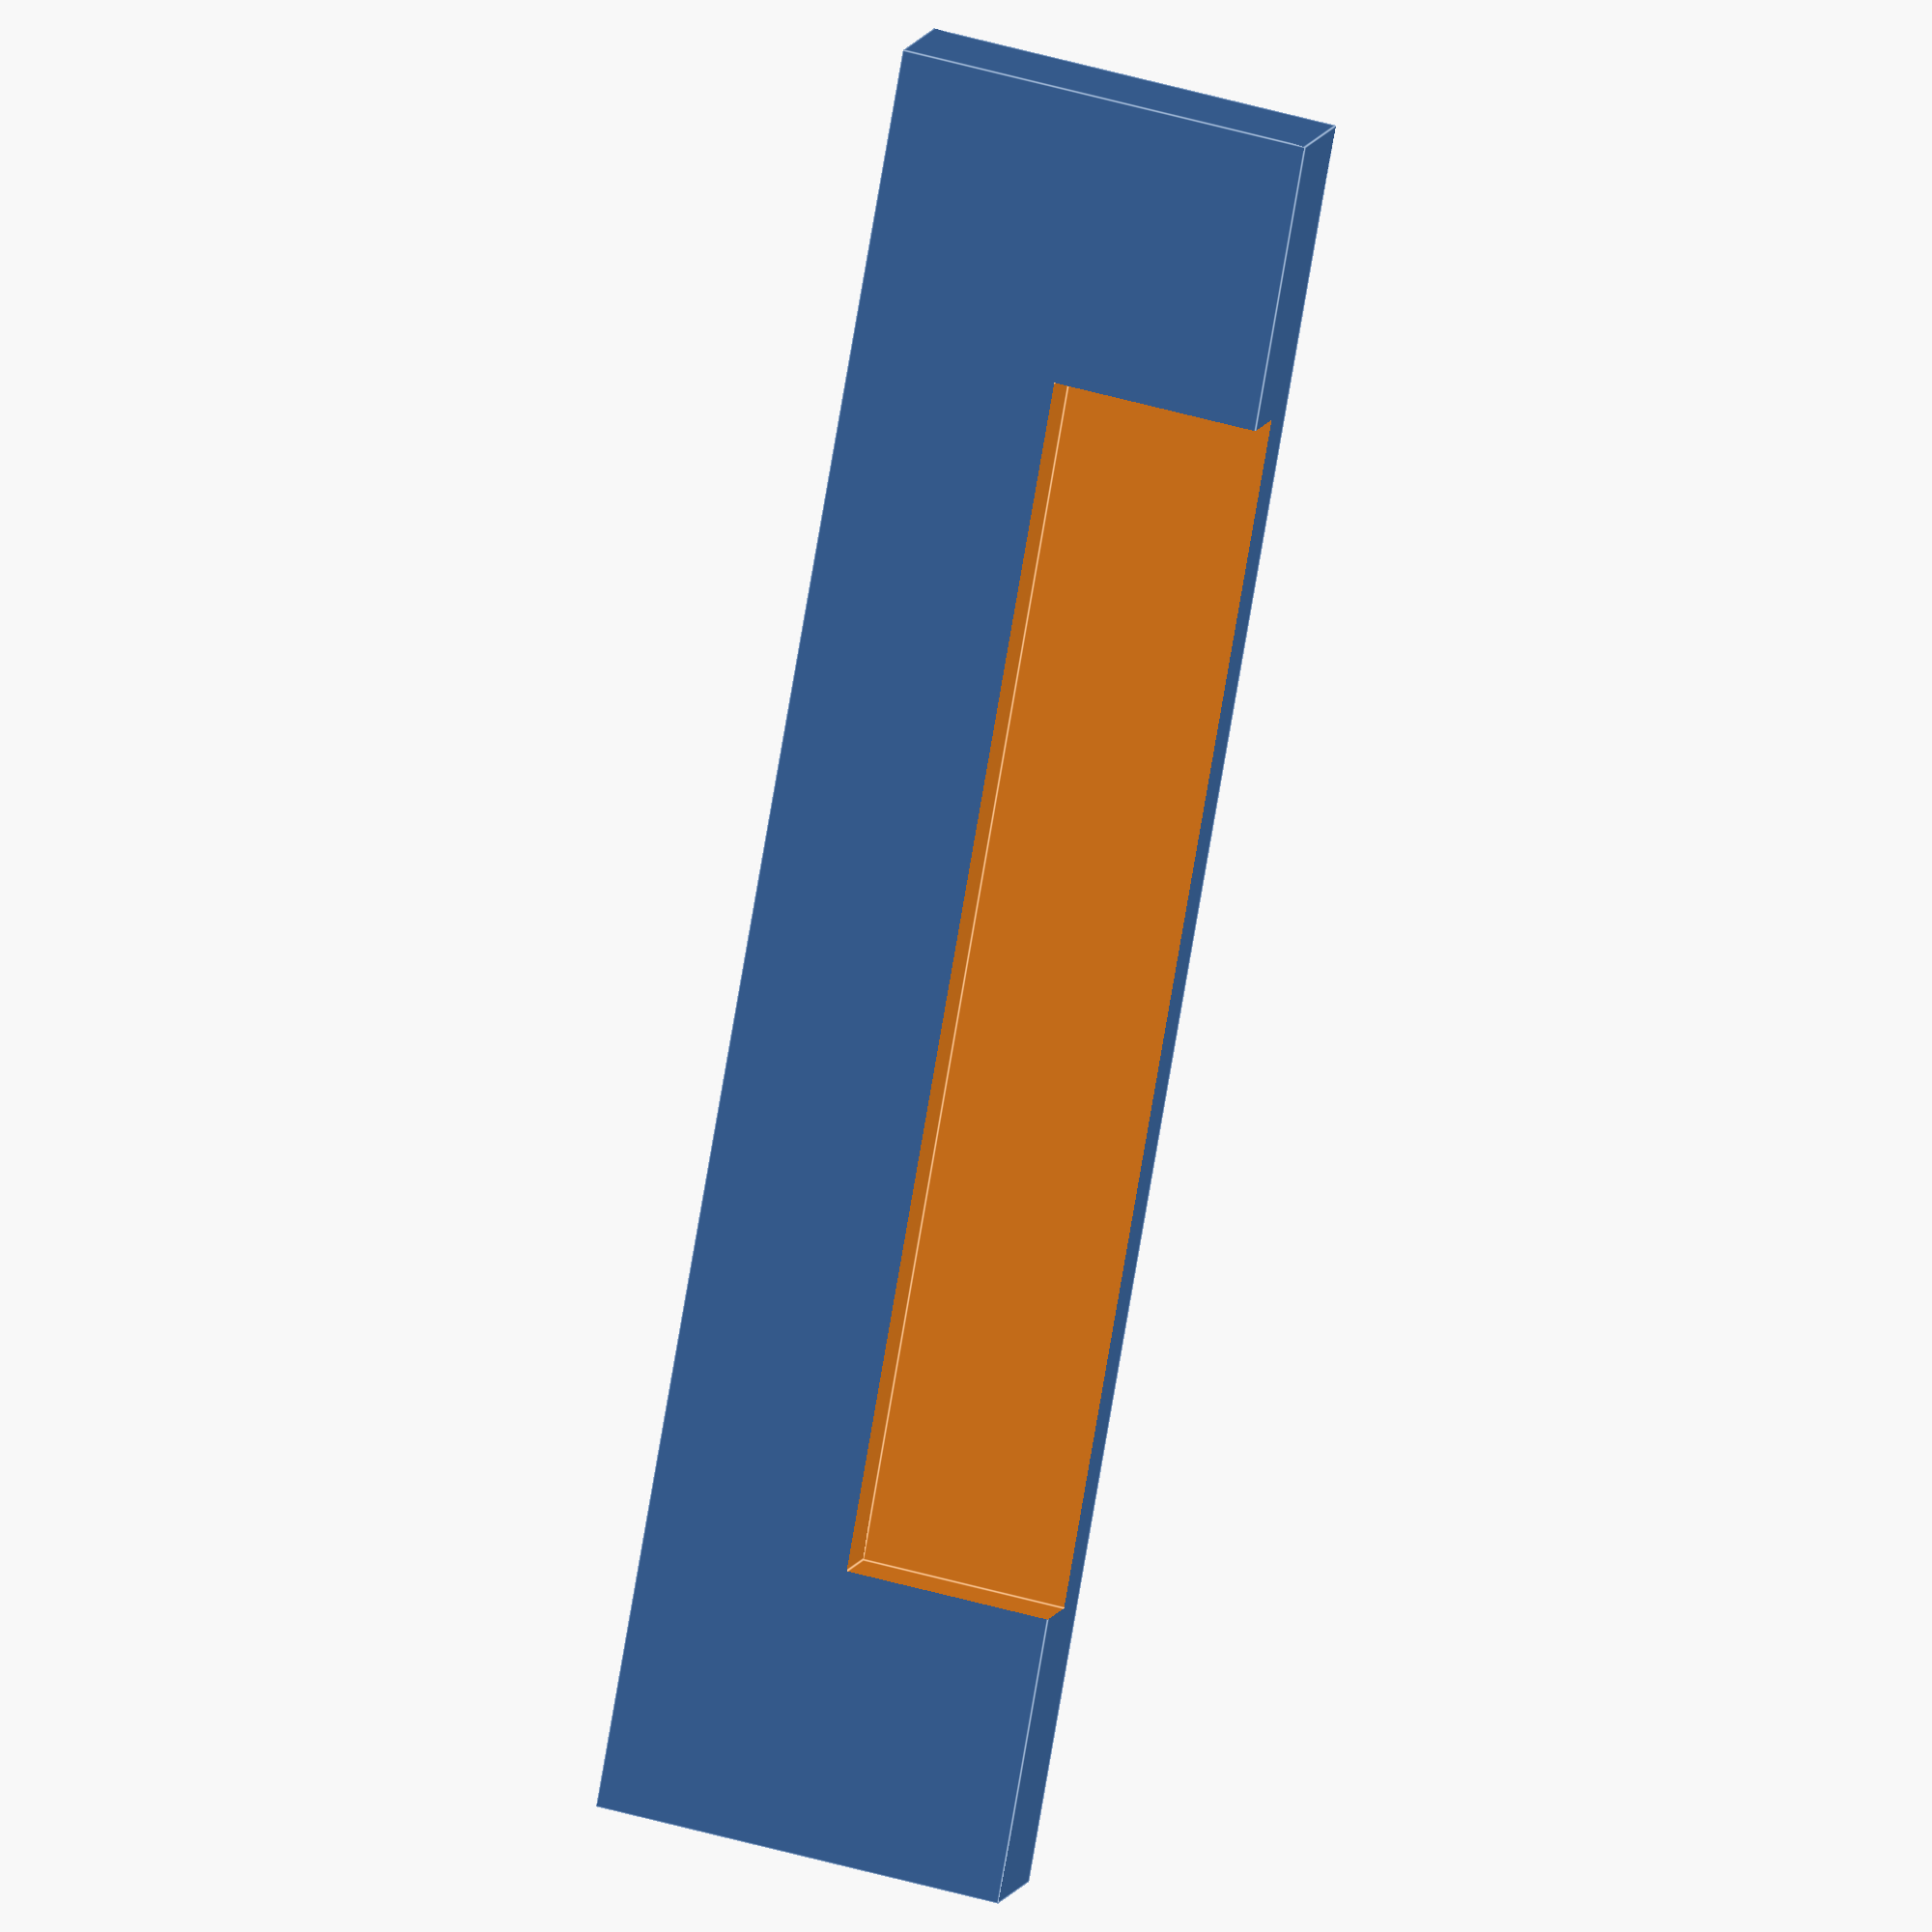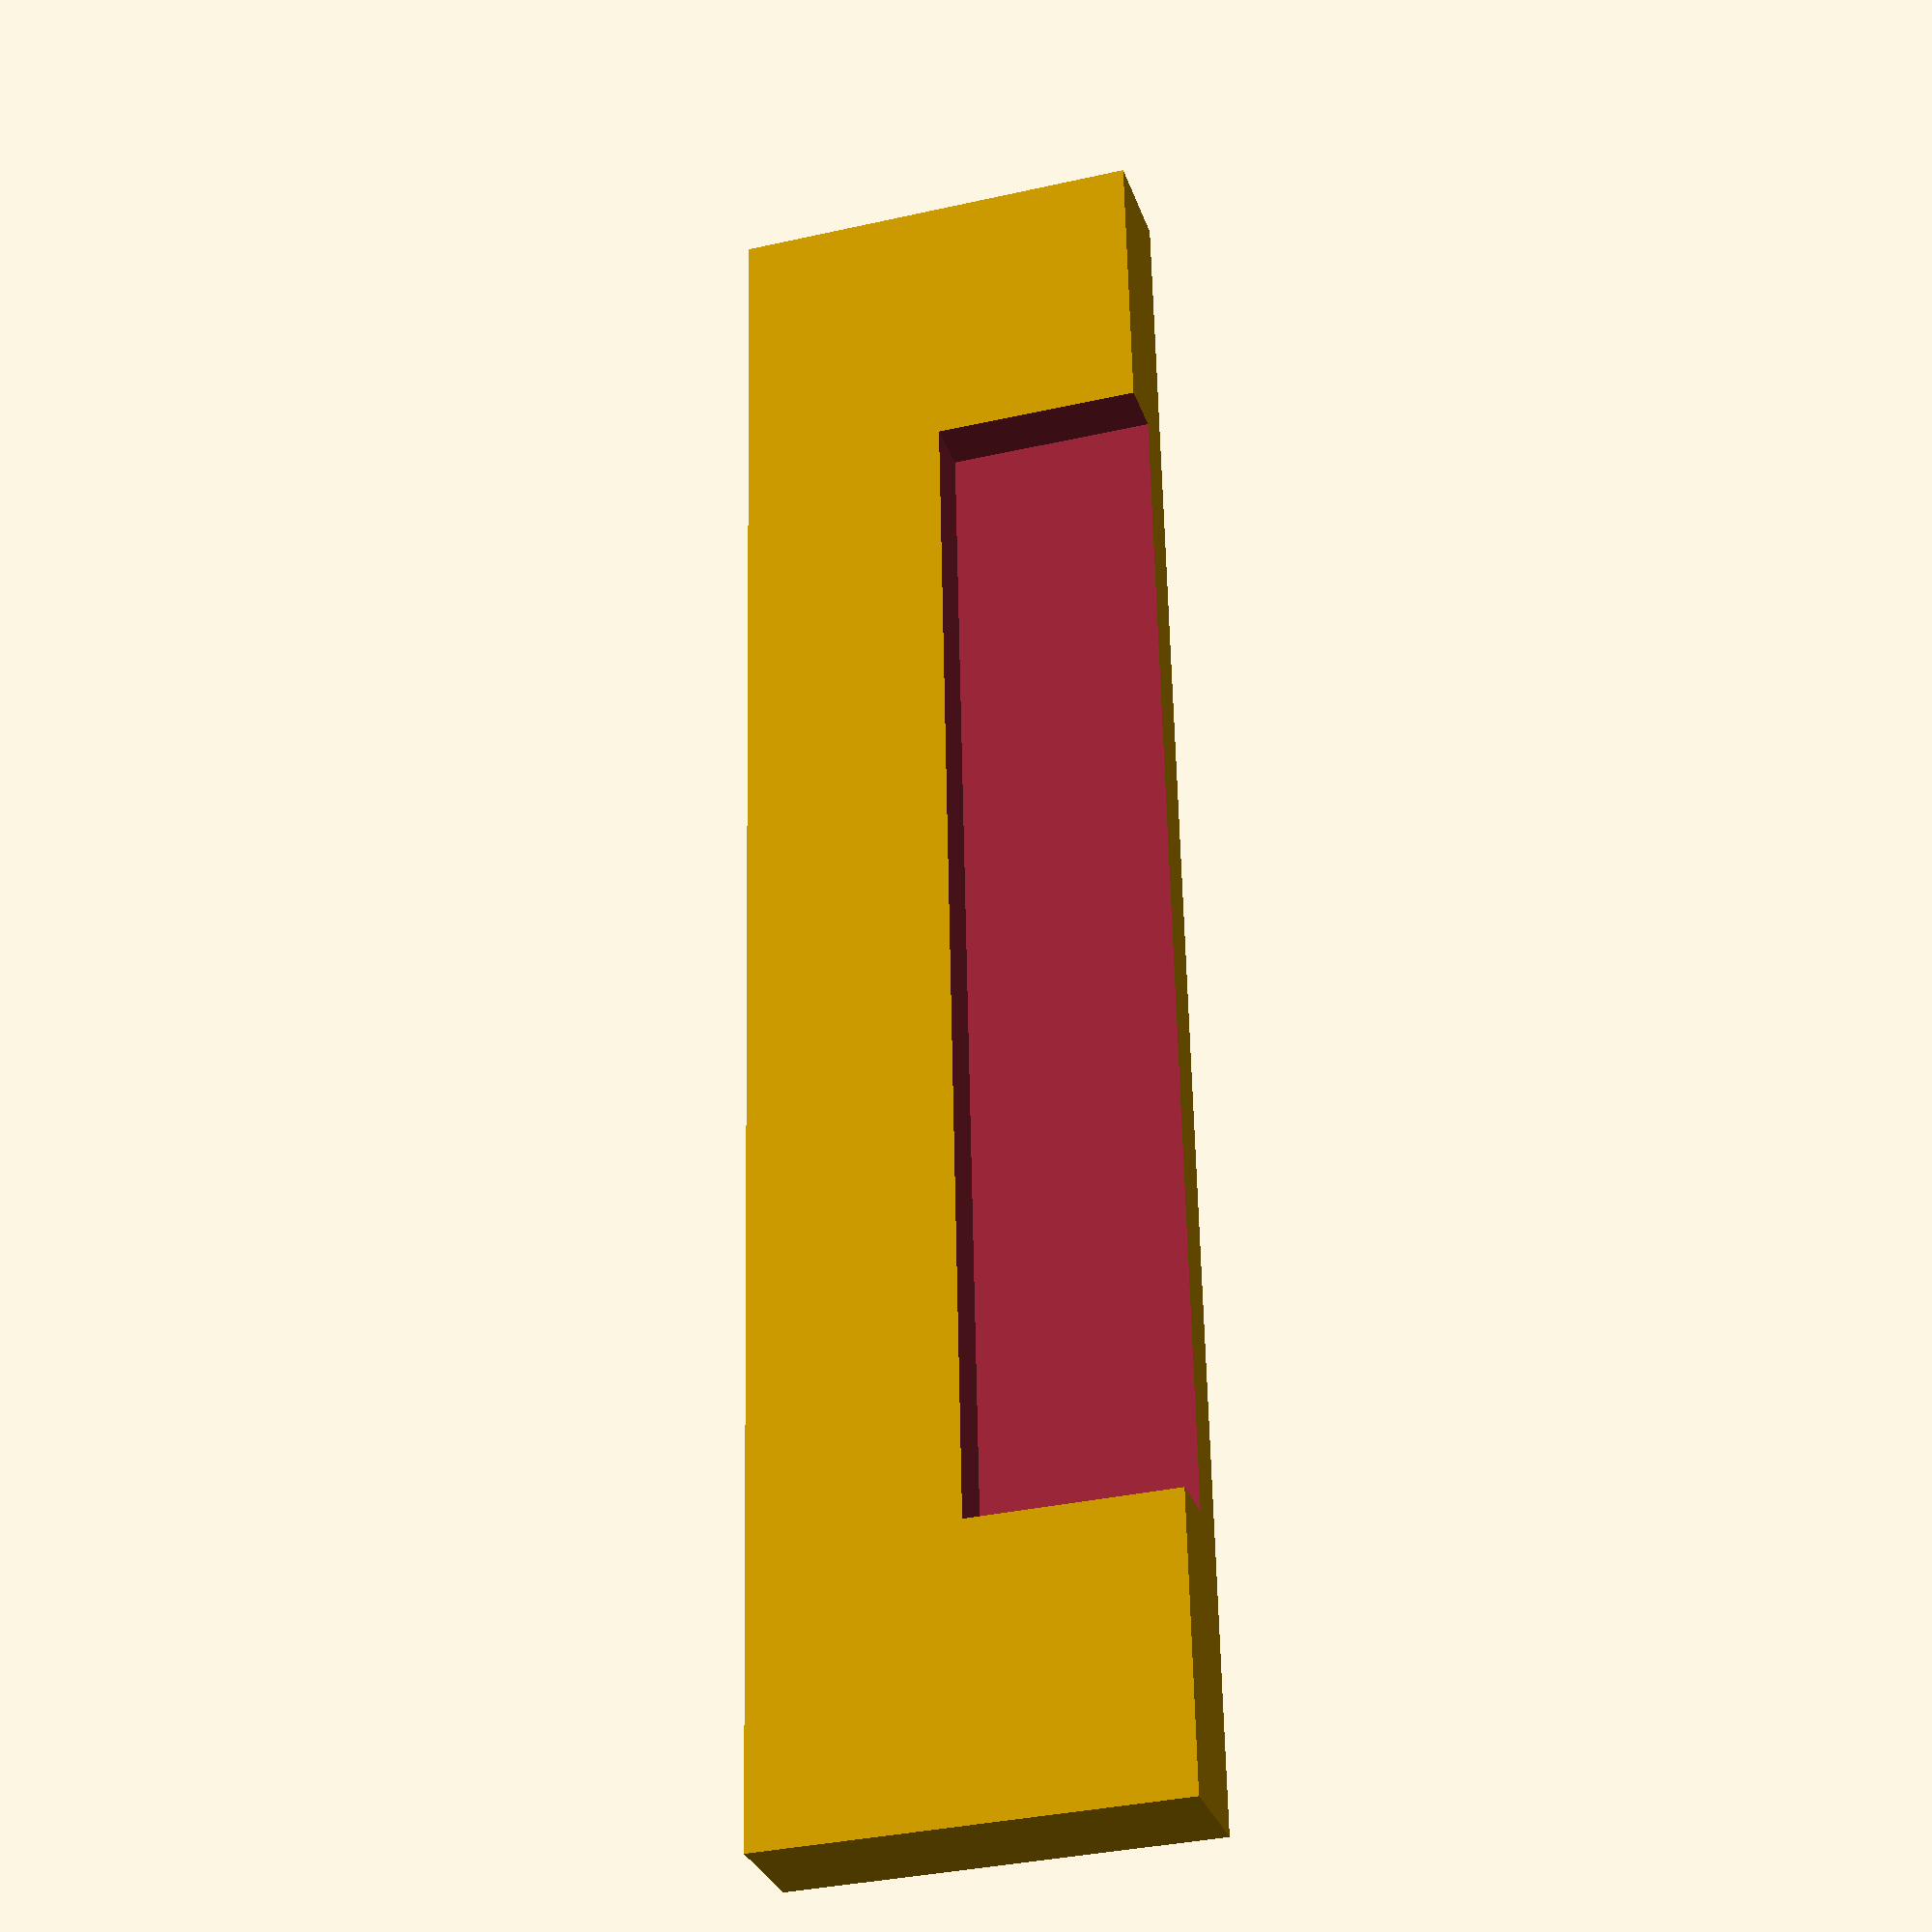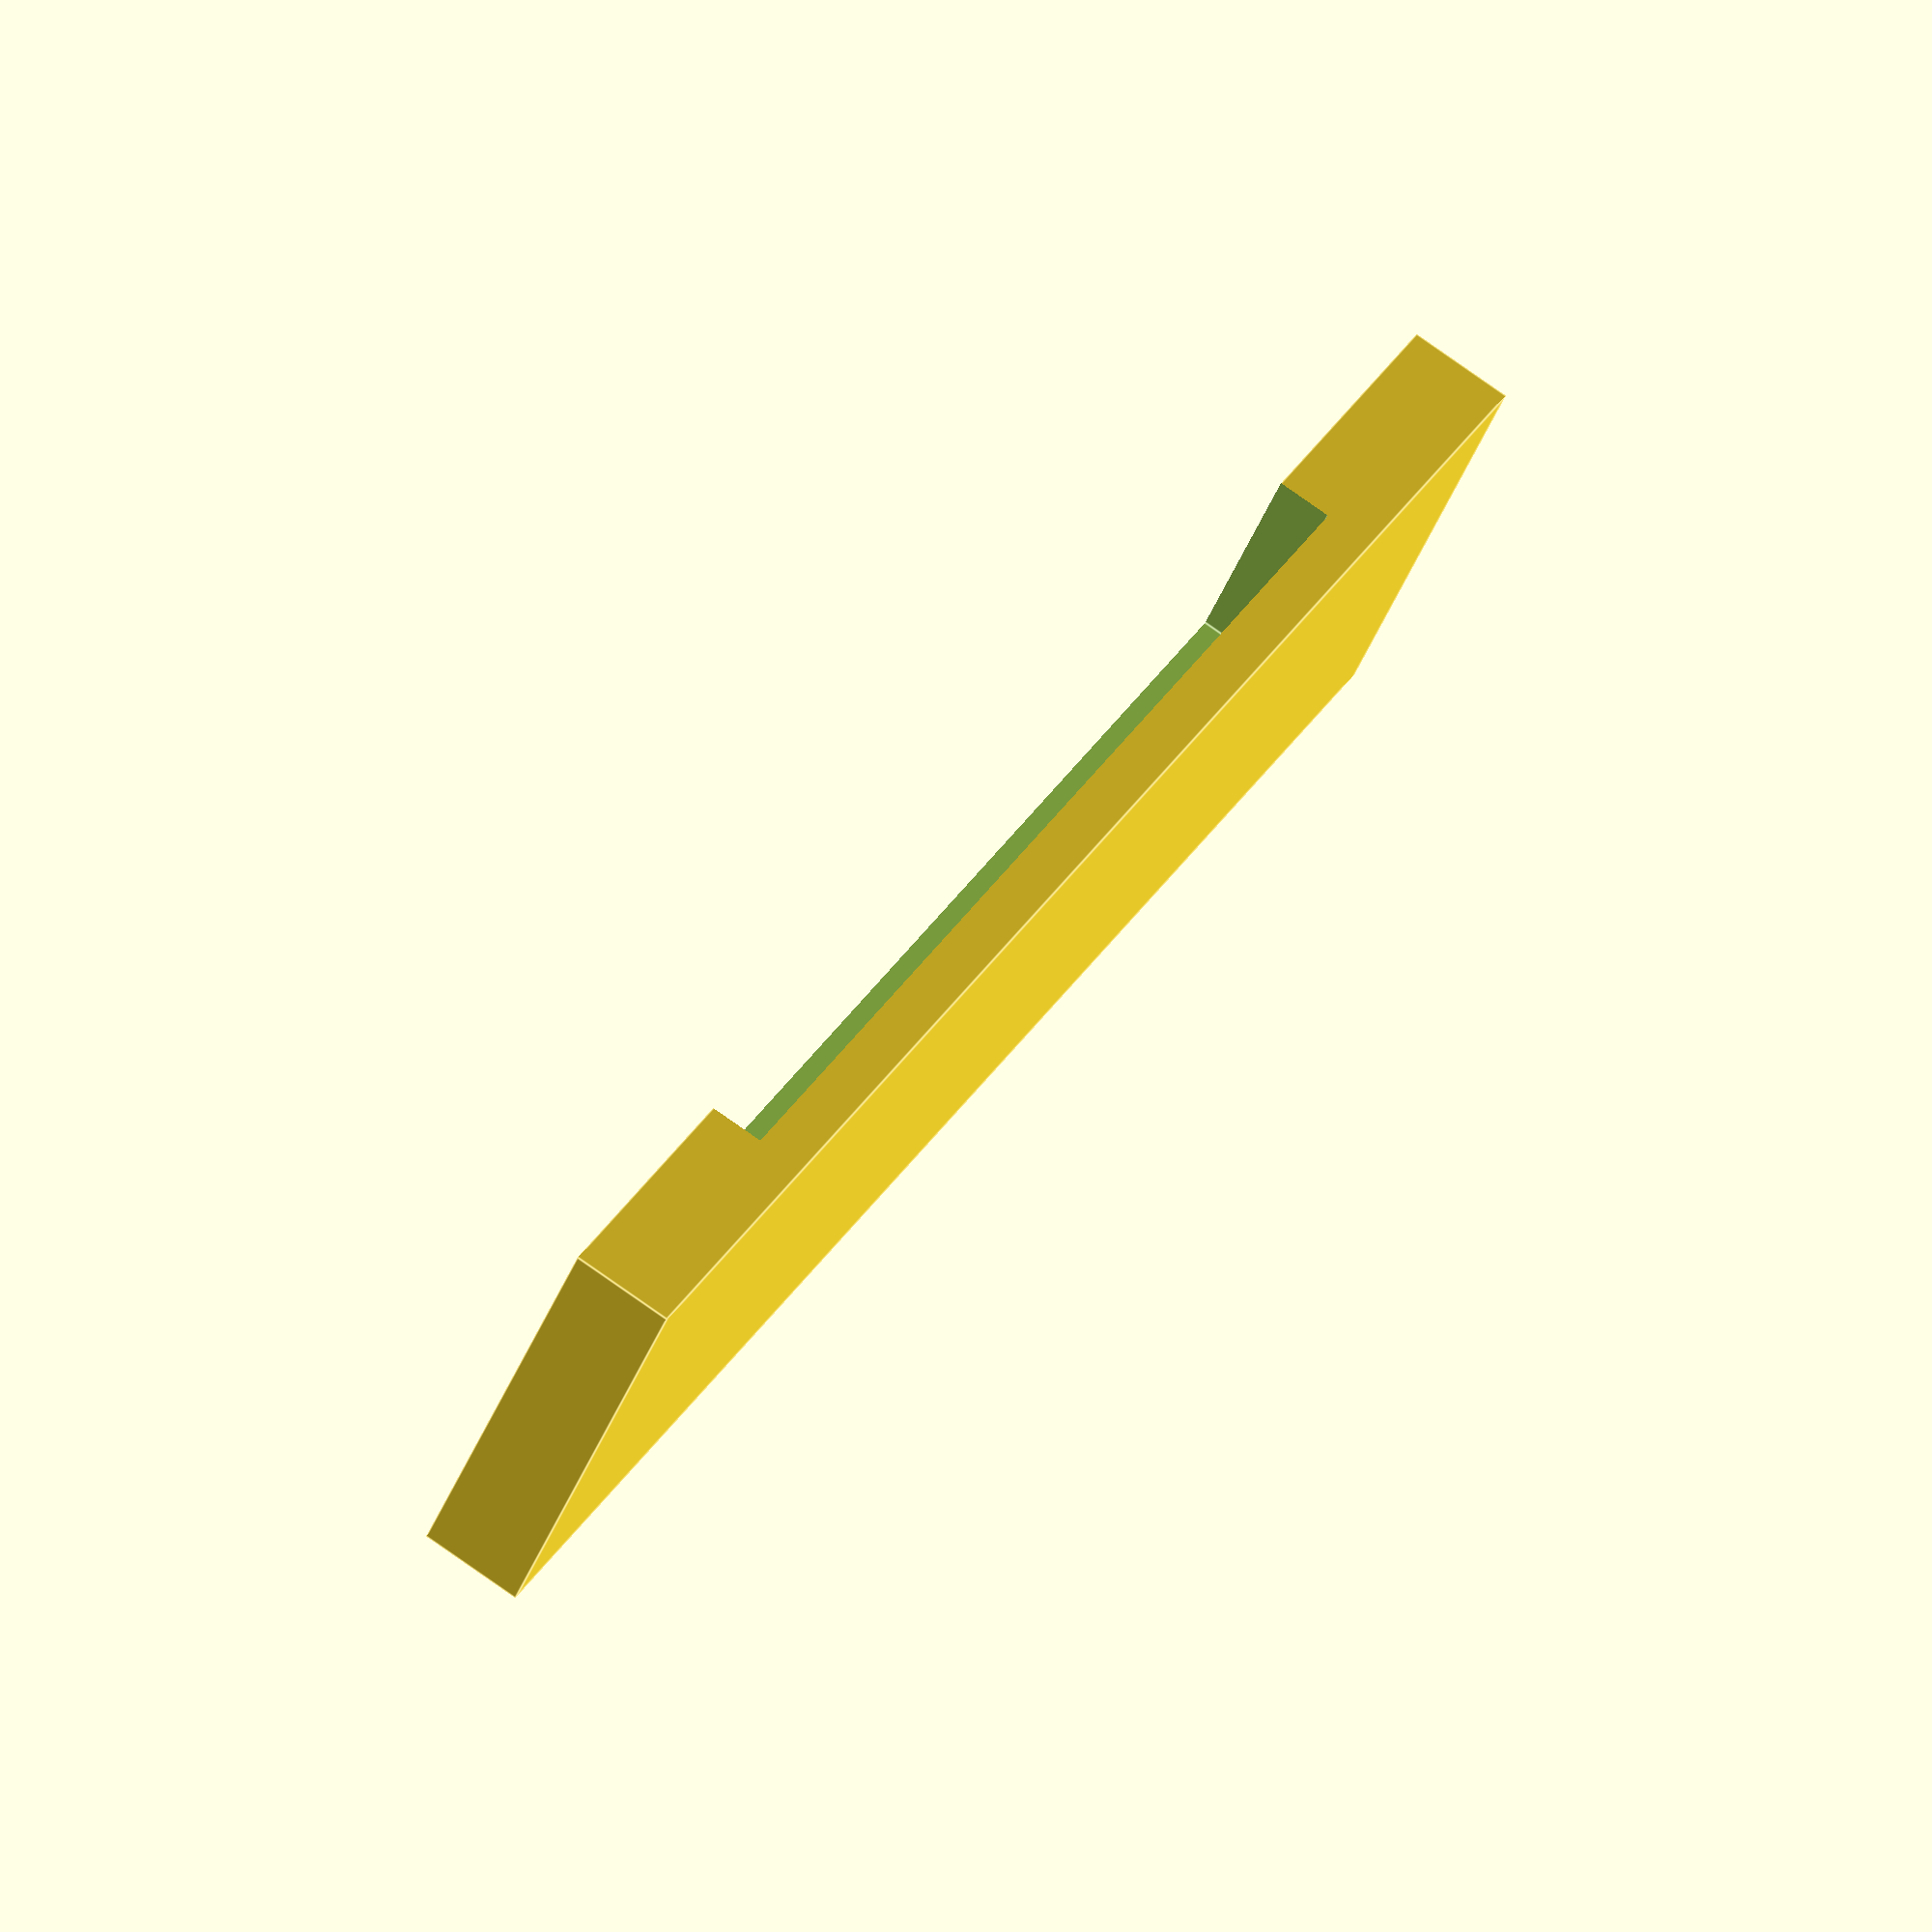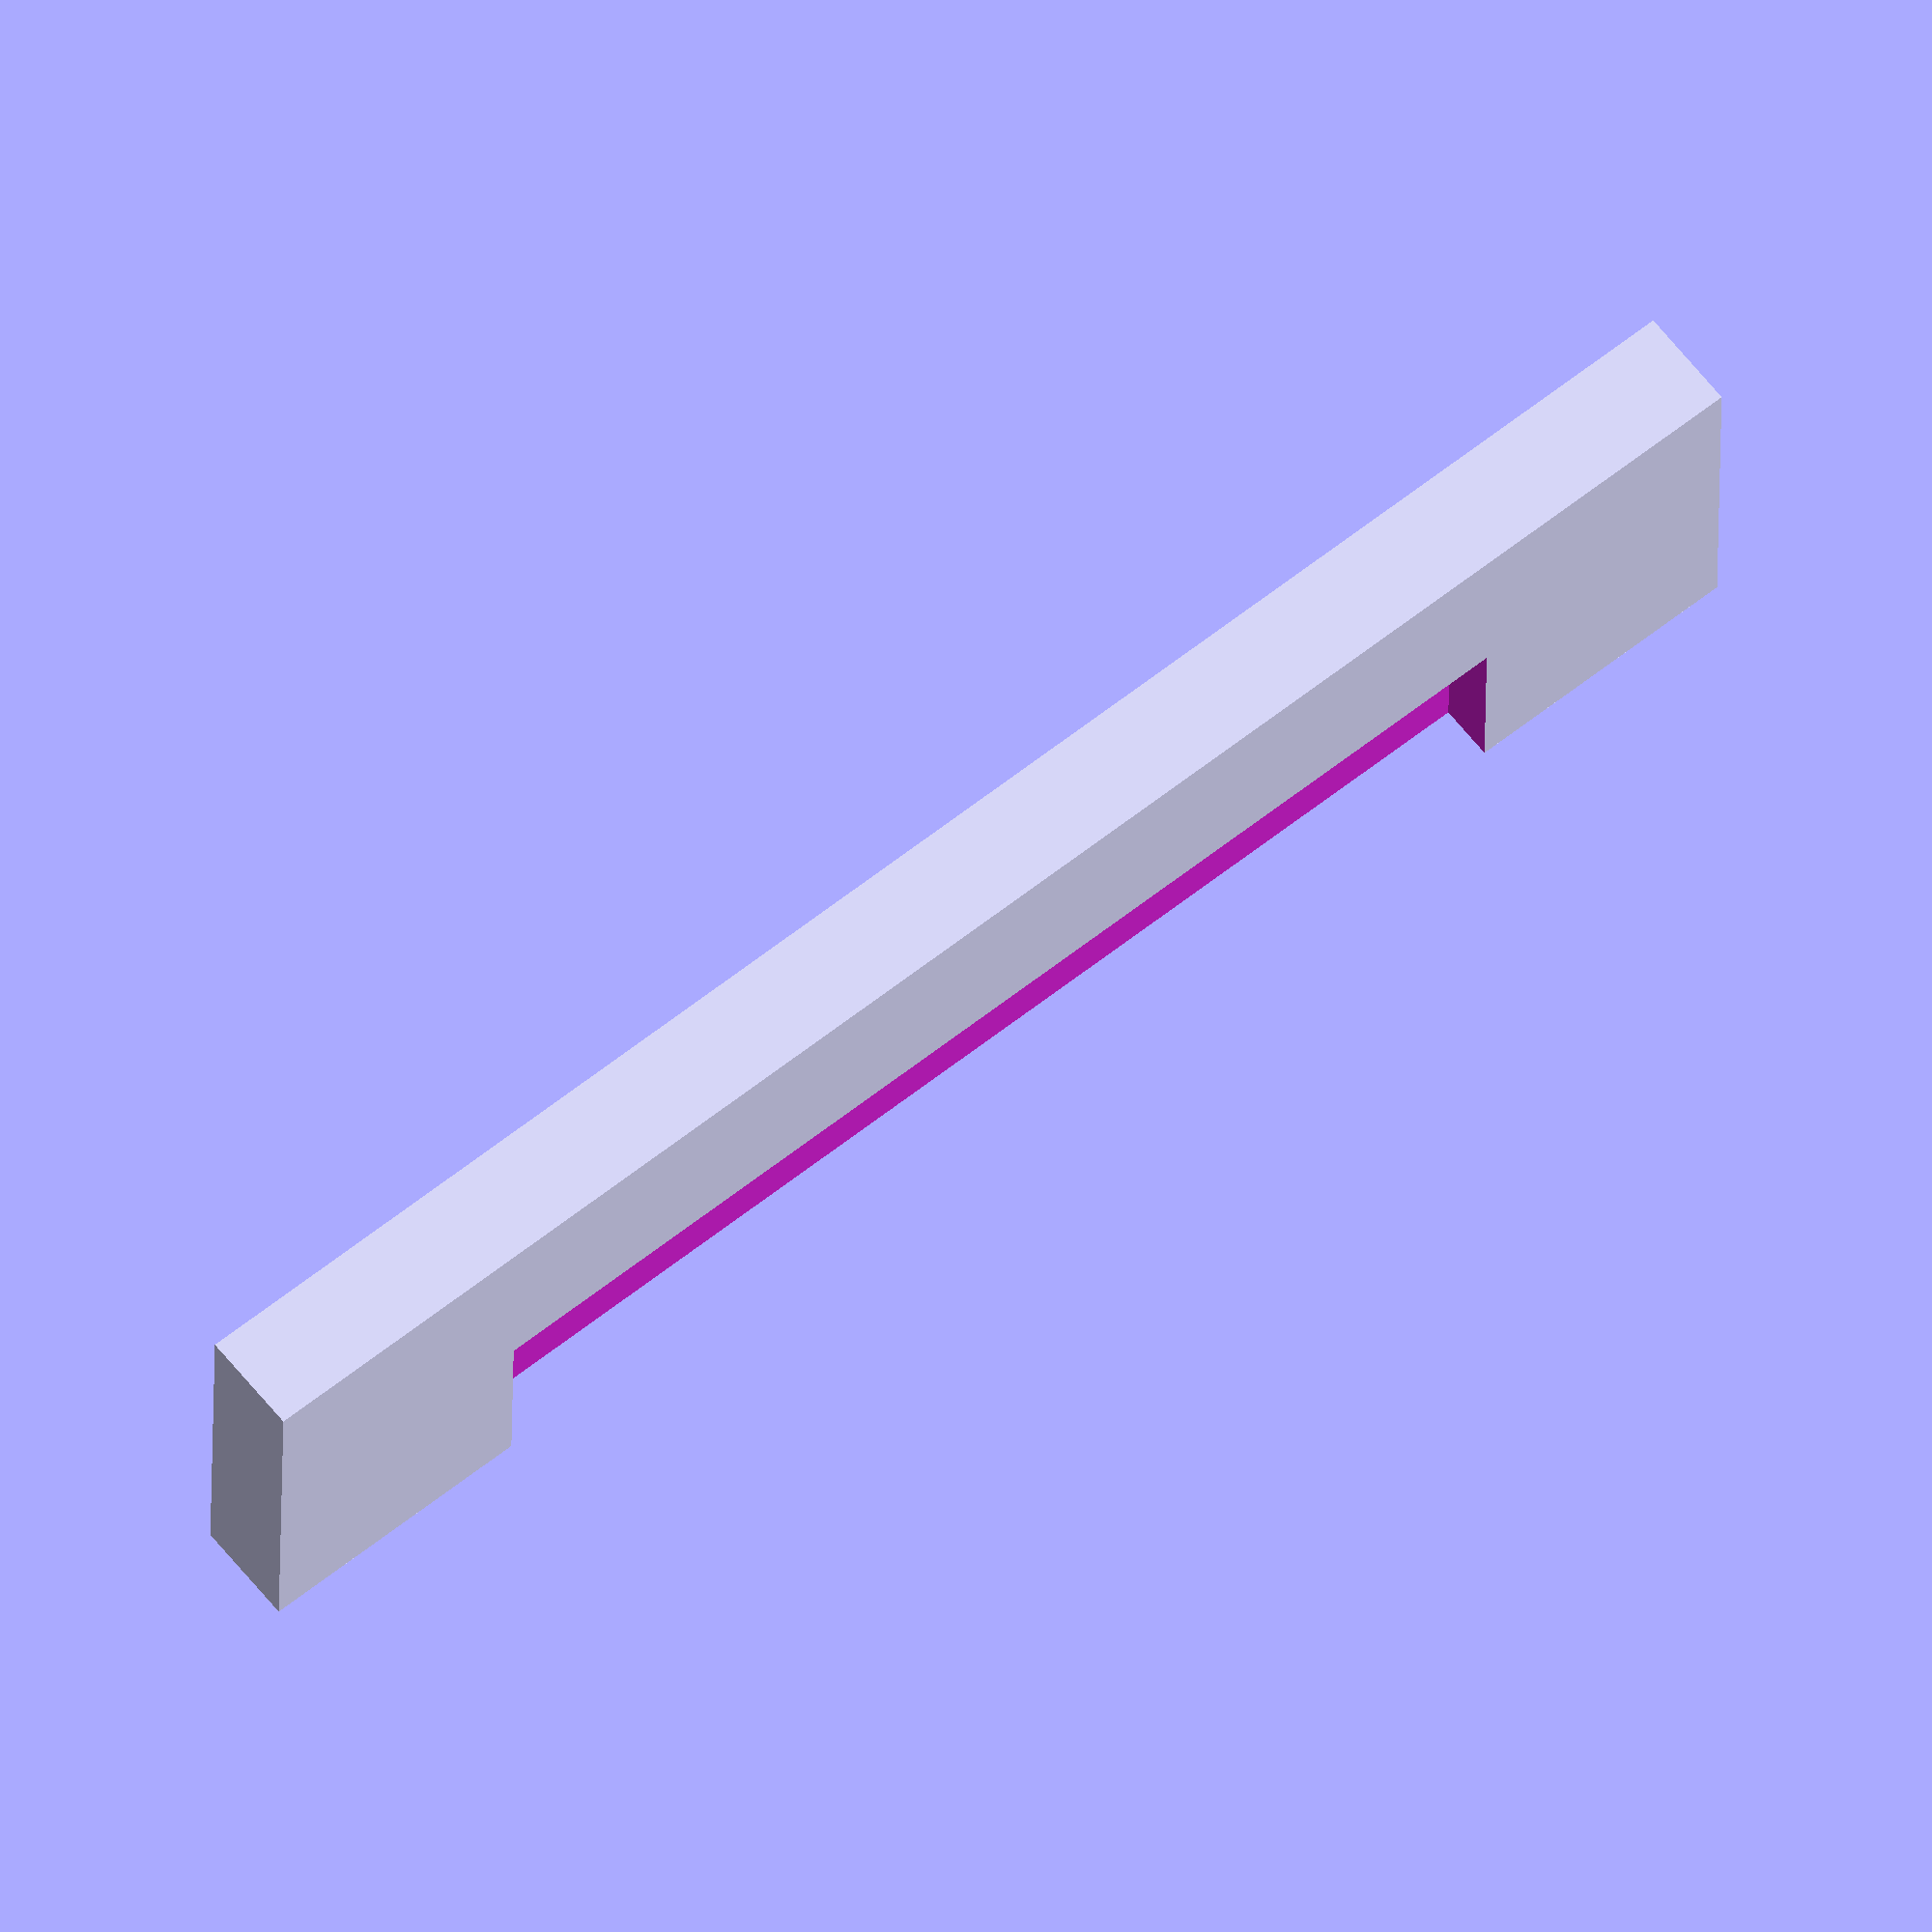
<openscad>
difference()
{
  cube([60.6, 14, 3.6], center = true);
  translate([0, -4, -1.9])
  cube([41, 8, 4], center = true);
}

</openscad>
<views>
elev=168.0 azim=260.0 roll=343.5 proj=o view=edges
elev=30.0 azim=91.2 roll=197.0 proj=p view=solid
elev=102.0 azim=38.0 roll=234.7 proj=o view=edges
elev=296.0 azim=359.2 roll=141.3 proj=o view=wireframe
</views>
